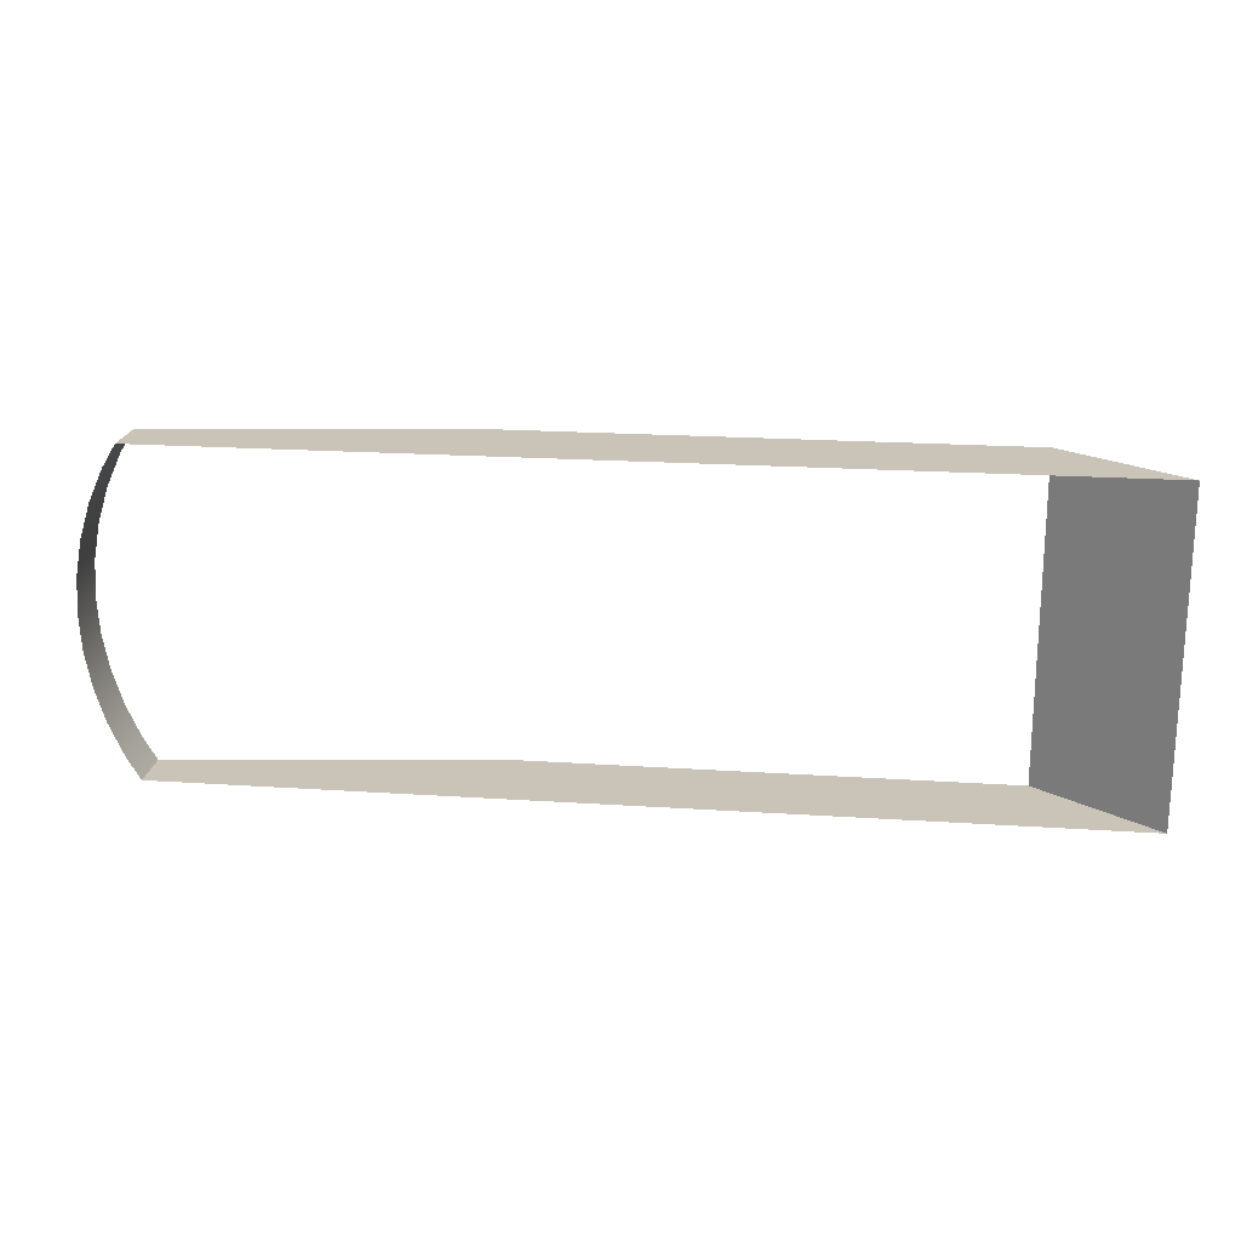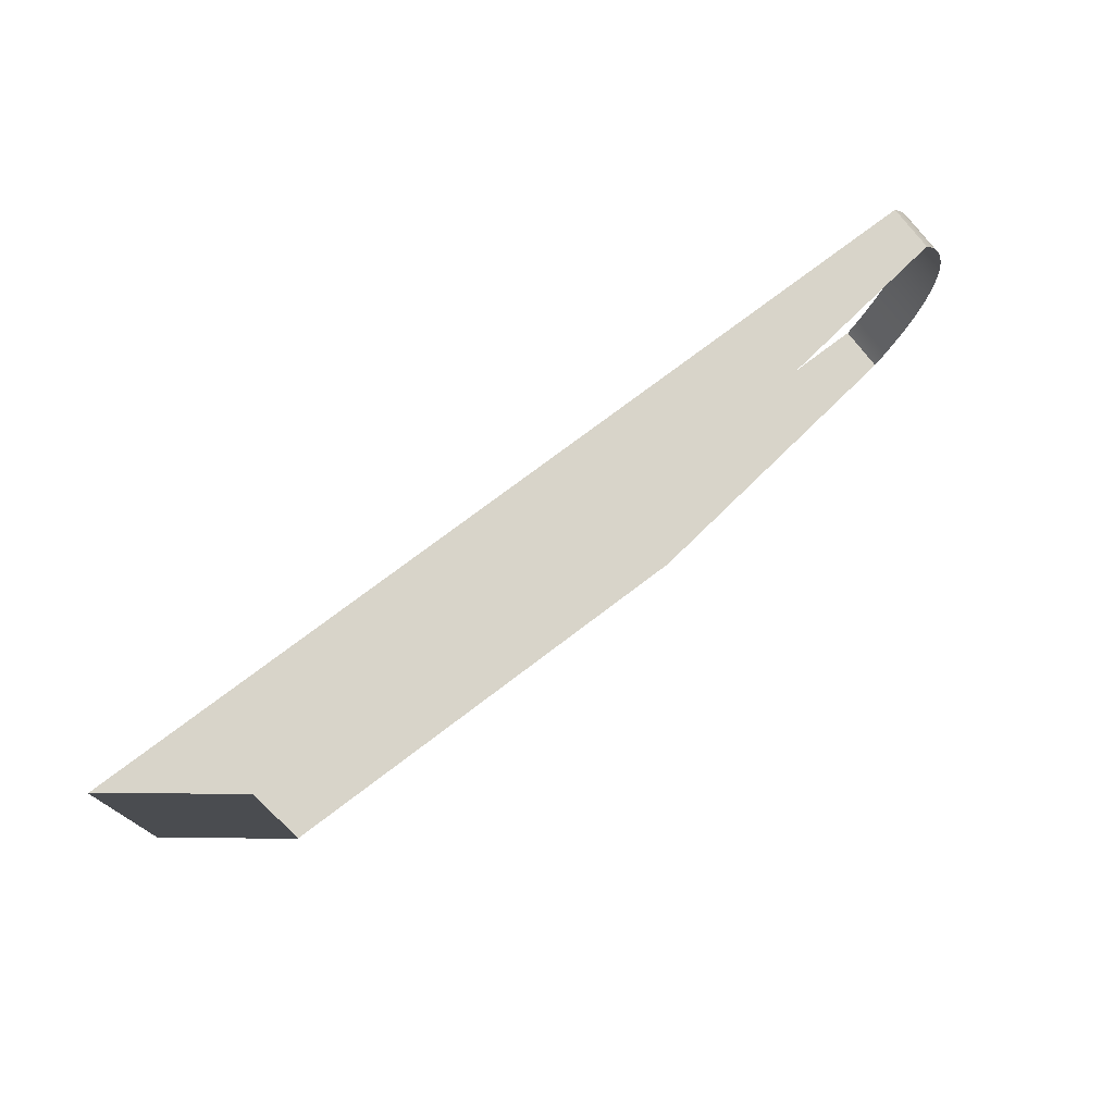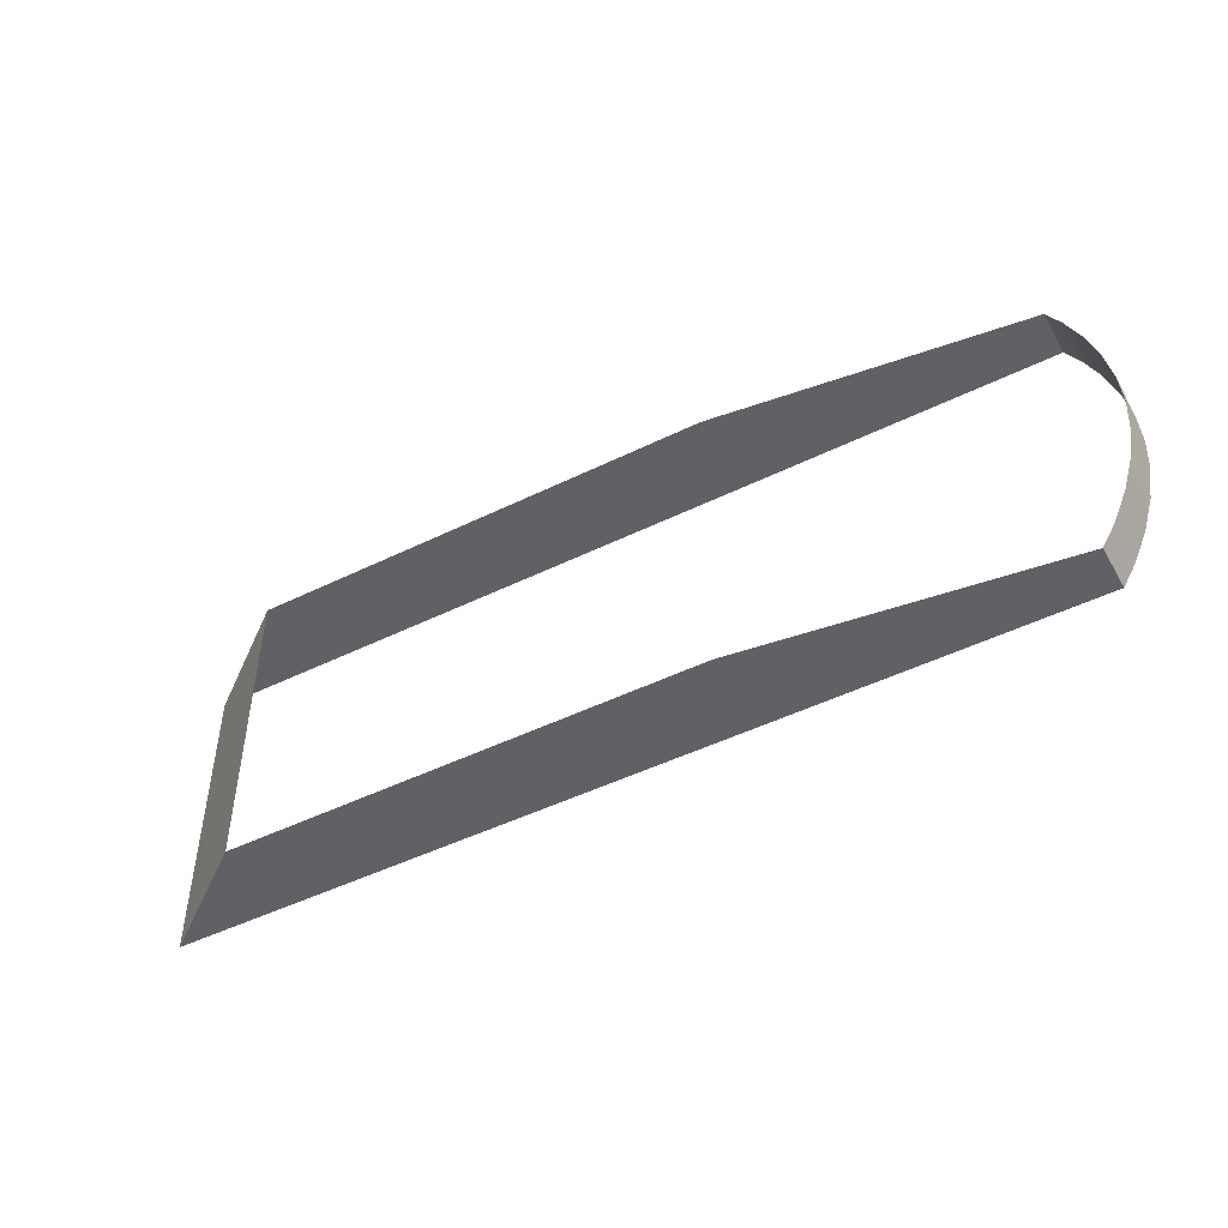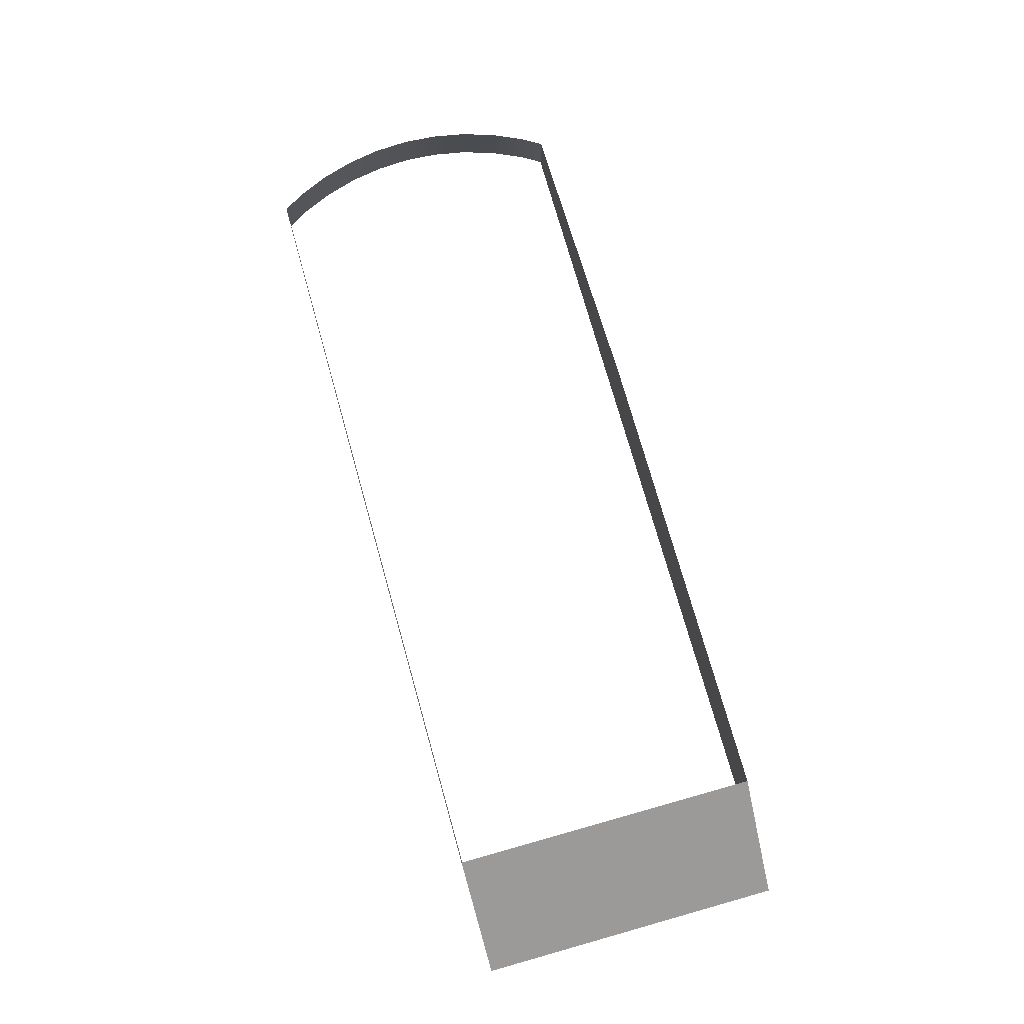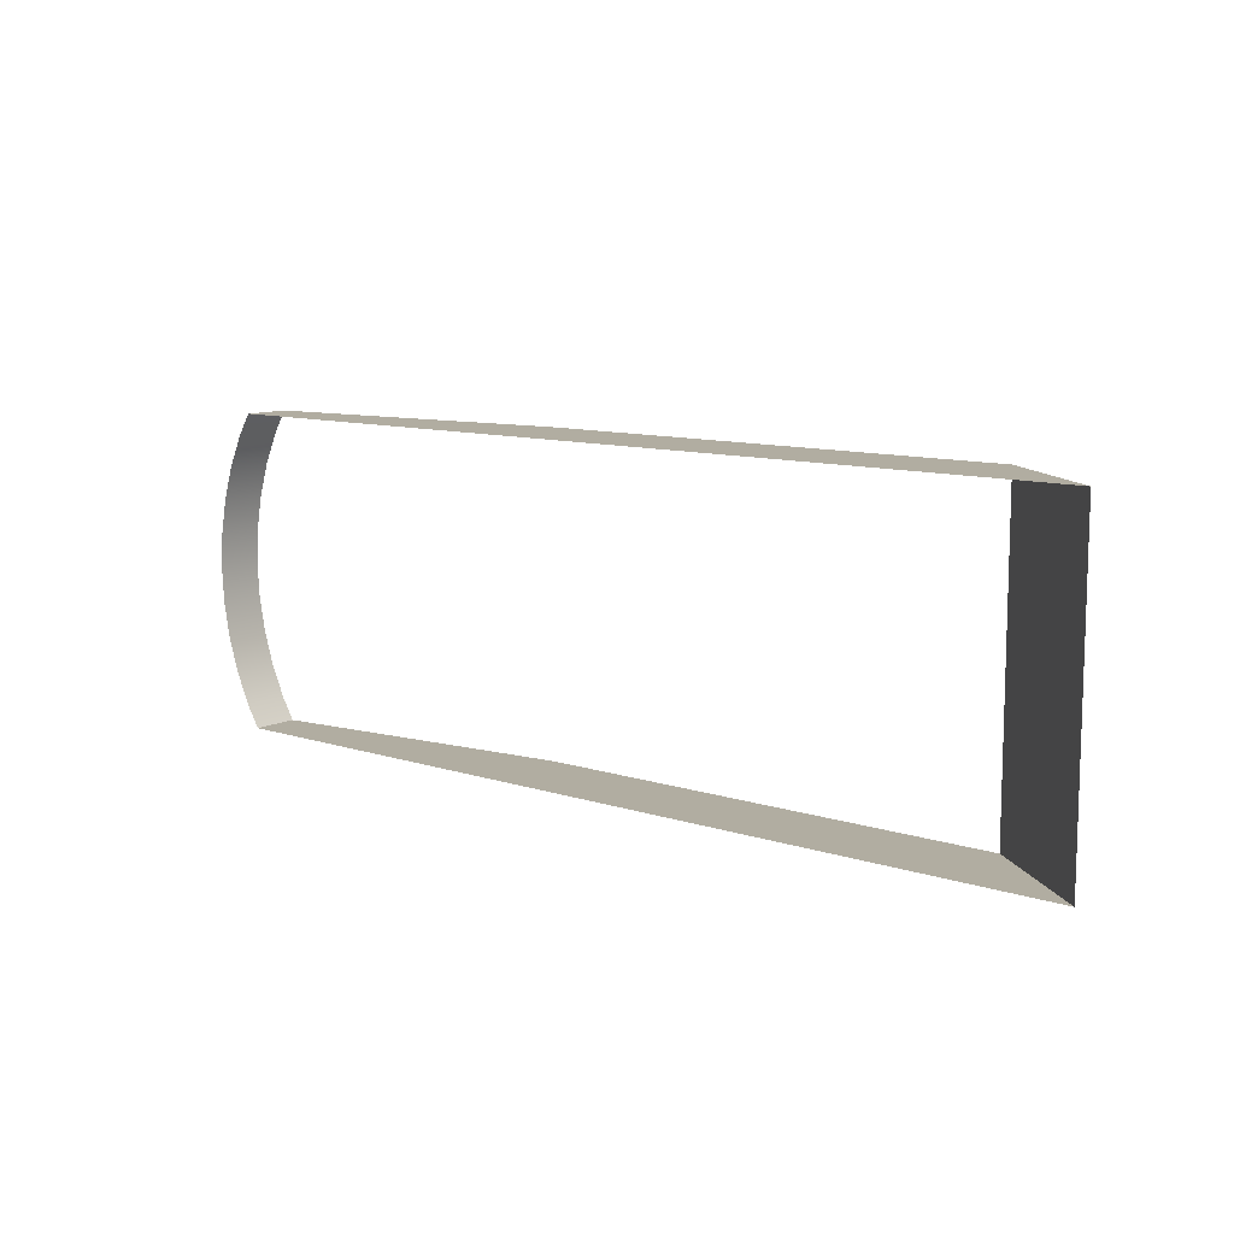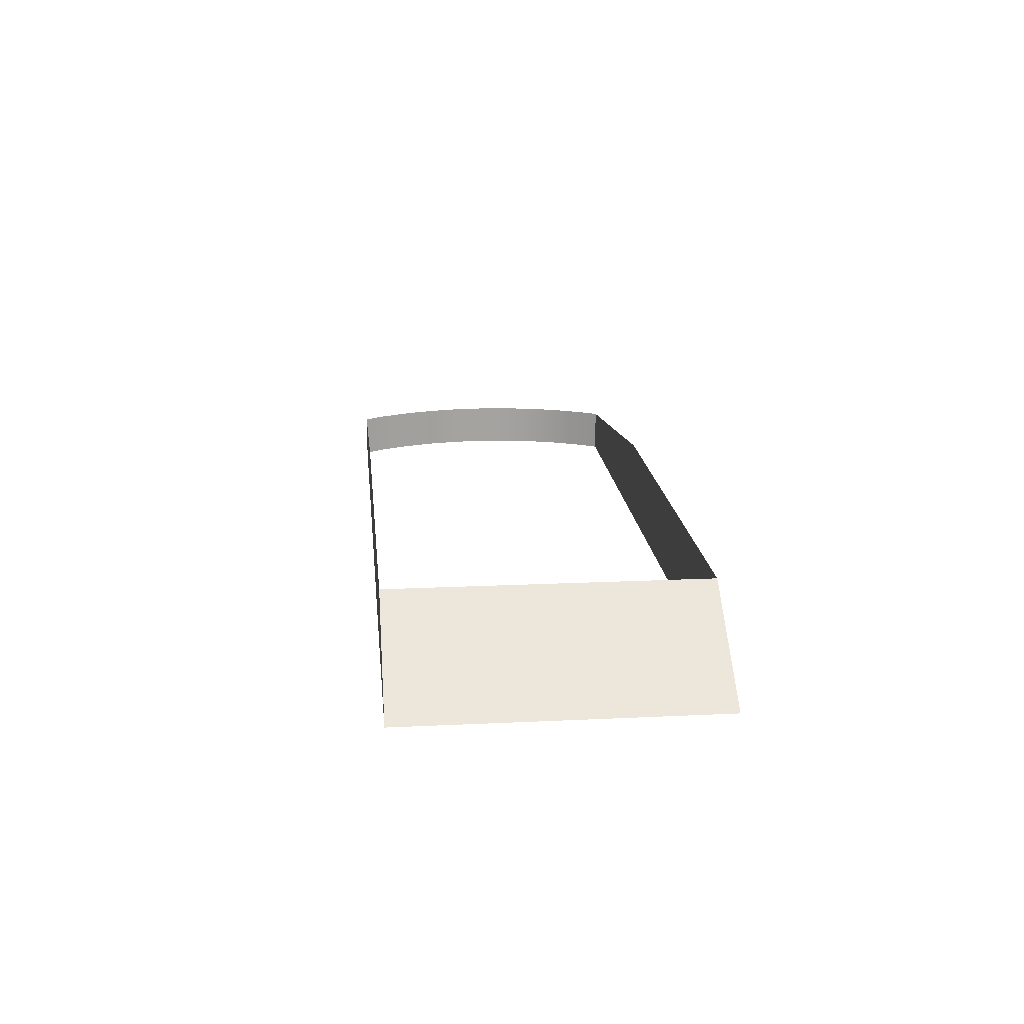
<metadata>
{"format":"obj","ext":"obj","renderer":"f3d","projection":"perspective","resolution":1024,"background":"white","views":[{"elev":19.9,"azim":7.1,"up":"+Z"},{"elev":75.0,"azim":142.8,"up":"+Z"},{"elev":-47.8,"azim":-151.1,"up":"+Z"},{"elev":74.7,"azim":74.3,"up":"+Y"},{"elev":10.4,"azim":39.6,"up":"+Z"},{"elev":17.3,"azim":84.5,"up":"+Y"}]}
</metadata>
<code>
o #ID304
v -0.04845 -0.2106 0.1312
v -0.04915 -0.2259 0.1427
v -0.04845 -0.2259 0.1312
v -0.04915 -0.2106 0.1427
v -0.04915 -0.2106 0.1427
v -0.04845 -0.2106 0.1312
v -0.04915 -0.2259 0.1427
v -0.04845 -0.2259 0.1312
v -0.04638 -0.2106 0.1199
v -0.04638 -0.2259 0.1199
v -0.04638 -0.2106 0.1199
v -0.04638 -0.2259 0.1199
v -0.04845 -0.2259 0.1542
v -0.04845 -0.2106 0.1542
v -0.04845 -0.2106 0.1542
v -0.04845 -0.2259 0.1542
v -0.04295 -0.2106 0.1089
v -0.04295 -0.2259 0.1089
v -0.04295 -0.2106 0.1089
v -0.04295 -0.2259 0.1089
v -0.04638 -0.2259 0.1655
v -0.04638 -0.2106 0.1655
v -0.04638 -0.2106 0.1655
v -0.04638 -0.2259 0.1655
v -0.03822 -0.2106 0.09839
v -0.03822 -0.2259 0.09839
v -0.03822 -0.2106 0.09839
v -0.03822 -0.2259 0.09839
v -0.04295 -0.2259 0.1765
v -0.04295 -0.2106 0.1765
v -0.04295 -0.2106 0.1765
v -0.04295 -0.2259 0.1765
v -0.03384 -0.2216 0.09115
v -0.03384 -0.2259 0.09115
v -0.03384 -0.2106 0.09115
v -0.03384 -0.2106 0.09115
v -0.03384 -0.2216 0.09115
v -0.03384 -0.2259 0.09115
v -0.03822 -0.2259 0.187
v -0.03822 -0.2106 0.187
v -0.03822 -0.2106 0.187
v -0.03822 -0.2259 0.187
v 0.2265 -0.1975 0.09115
v -0.03384 -0.2259 0.09115
v 0.2636 -0.2259 0.09115
v 0.06983 -0.1975 0.09115
v -0.03384 -0.2106 0.09115
v -0.03384 -0.2216 0.09115
v -0.03384 -0.2216 0.09115
v -0.03384 -0.2106 0.09115
v -0.03384 -0.2259 0.09115
v 0.06983 -0.1975 0.09115
v 0.2265 -0.1975 0.09115
v 0.2636 -0.2259 0.09115
v -0.03384 -0.2259 0.1942
v -0.03384 -0.2216 0.1942
v -0.03384 -0.2106 0.1942
v -0.03384 -0.2106 0.1942
v -0.03384 -0.2216 0.1942
v -0.03384 -0.2259 0.1942
v 0.2265 -0.1975 0.09115
v 0.2636 -0.2259 0.1942
v 0.2265 -0.1975 0.1942
v 0.2636 -0.2259 0.09115
v 0.2636 -0.2259 0.09115
v 0.2265 -0.1975 0.09115
v 0.2636 -0.2259 0.1942
v 0.2265 -0.1975 0.1942
v -0.03384 -0.2259 0.1942
v 0.2265 -0.1975 0.1942
v 0.2636 -0.2259 0.1942
v 0.06983 -0.1975 0.1942
v -0.03384 -0.2106 0.1942
v -0.03384 -0.2216 0.1942
v -0.03384 -0.2216 0.1942
v -0.03384 -0.2259 0.1942
v -0.03384 -0.2106 0.1942
v 0.06983 -0.1975 0.1942
v 0.2265 -0.1975 0.1942
v 0.2636 -0.2259 0.1942
f 1 2 3
f 2 1 4
f 9 3 10
f 3 9 1
f 4 13 2
f 13 4 14
f 17 10 18
f 10 17 9
f 14 21 13
f 21 14 22
f 25 18 26
f 18 25 17
f 22 29 21
f 29 22 30
f 33 26 34
f 26 33 25
f 25 33 35
f 30 39 29
f 39 30 40
f 43 44 45
f 44 43 46
f 44 46 47
f 44 47 48
f 40 55 39
f 55 40 56
f 56 40 57
f 61 62 63
f 62 61 64
f 69 70 71
f 70 69 72
f 72 69 73
f 73 69 74
f 5 6 7
f 8 7 6
f 6 11 8
f 12 8 11
f 15 5 16
f 7 16 5
f 11 19 12
f 20 12 19
f 23 15 24
f 16 24 15
f 19 27 20
f 28 20 27
f 31 23 32
f 24 32 23
f 36 37 27
f 27 37 28
f 38 28 37
f 41 31 42
f 32 42 31
f 49 50 51
f 50 52 51
f 52 53 51
f 54 51 53
f 58 41 59
f 59 41 60
f 42 60 41
f 65 66 67
f 68 67 66
f 75 76 77
f 77 76 78
f 78 76 79
f 80 79 76

</code>
